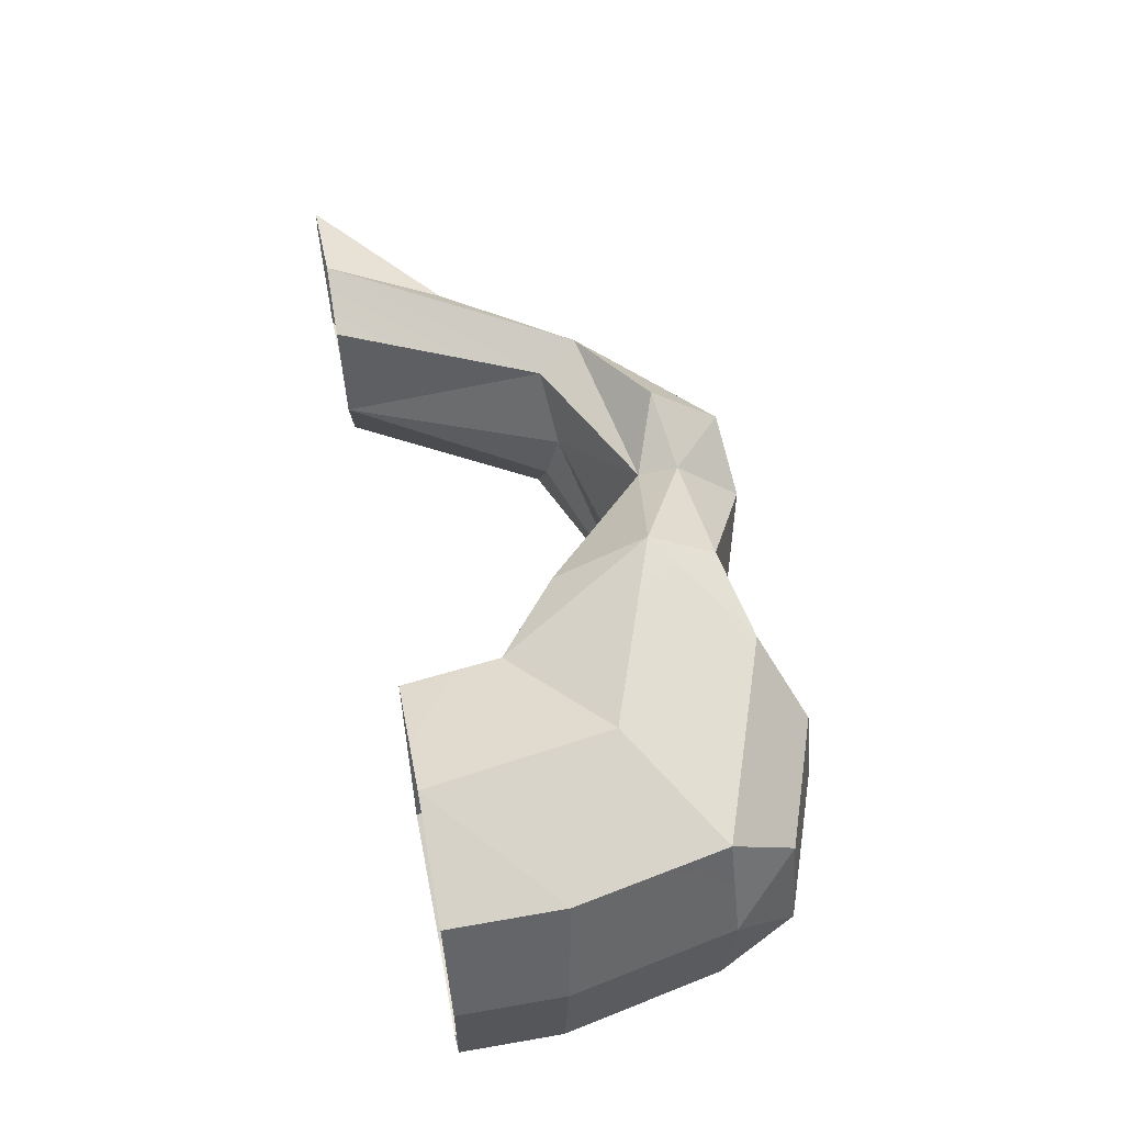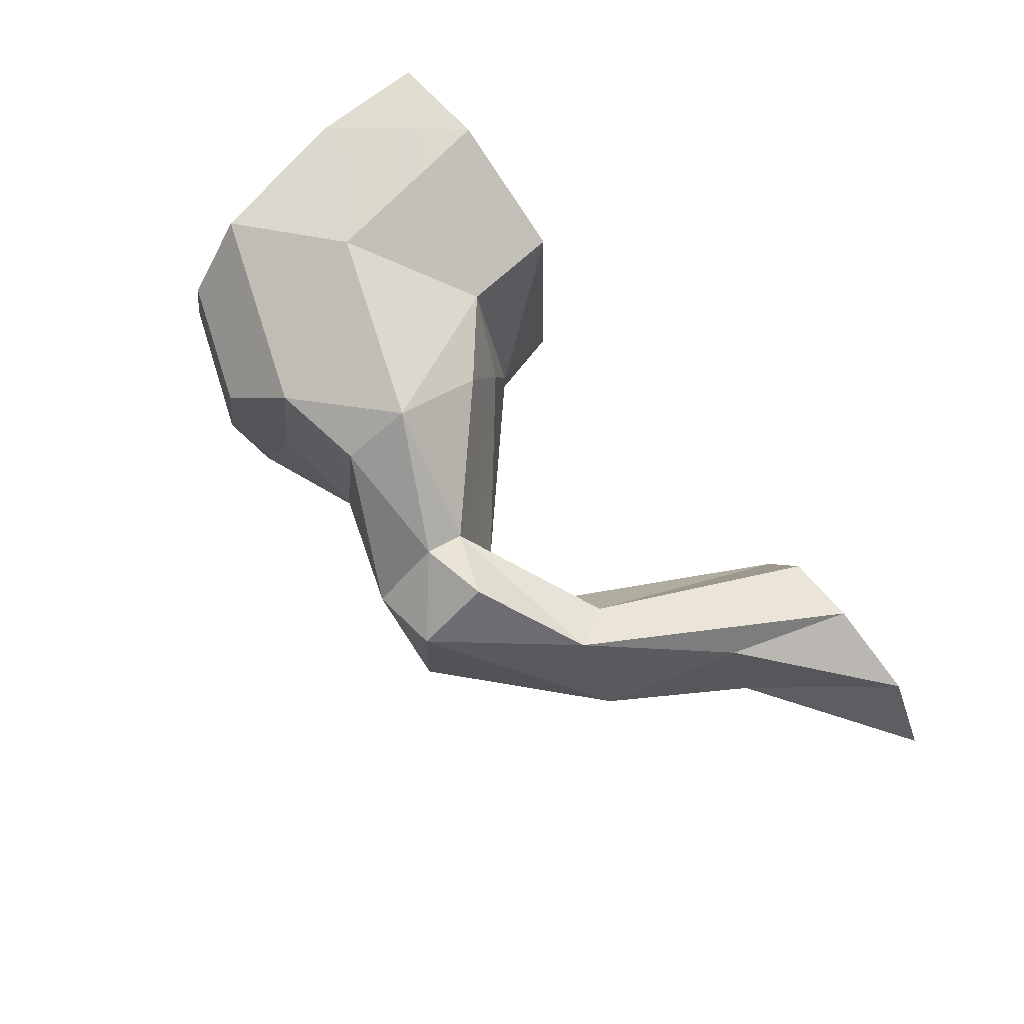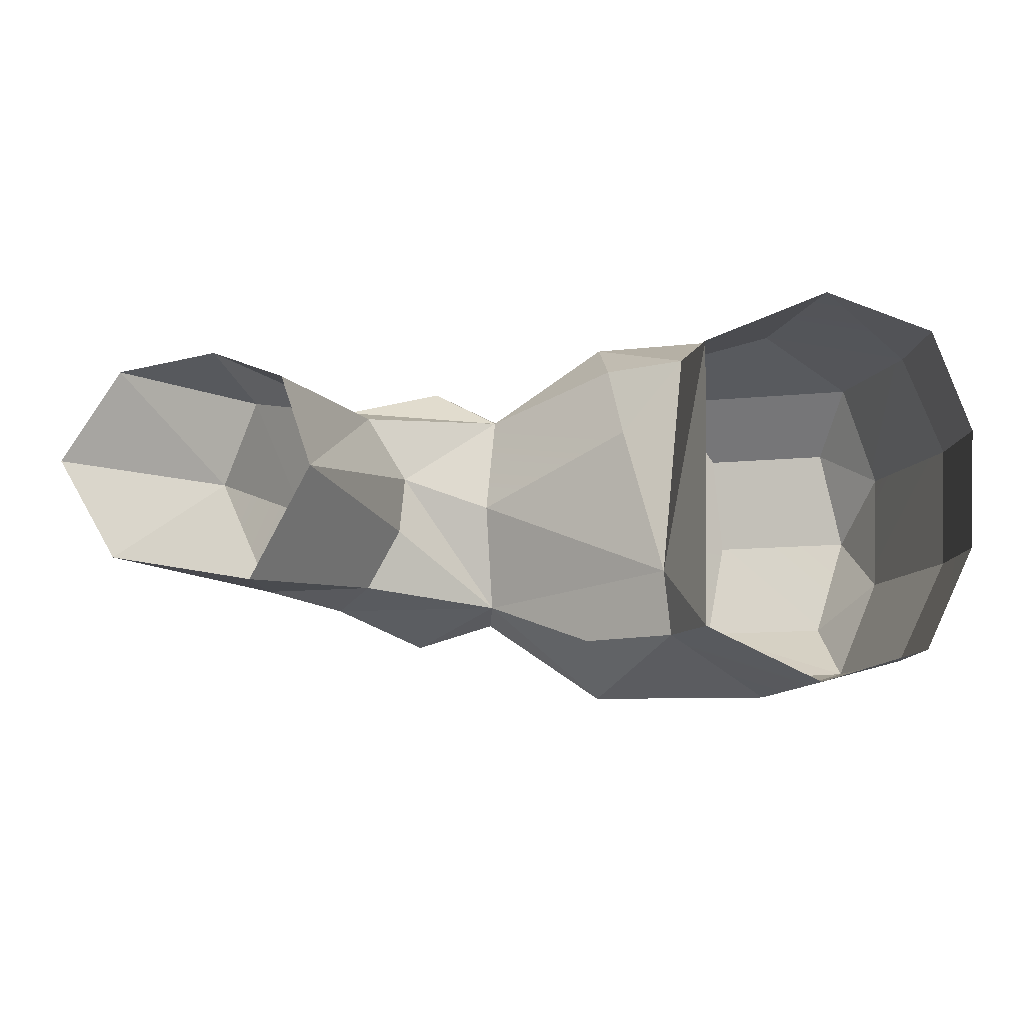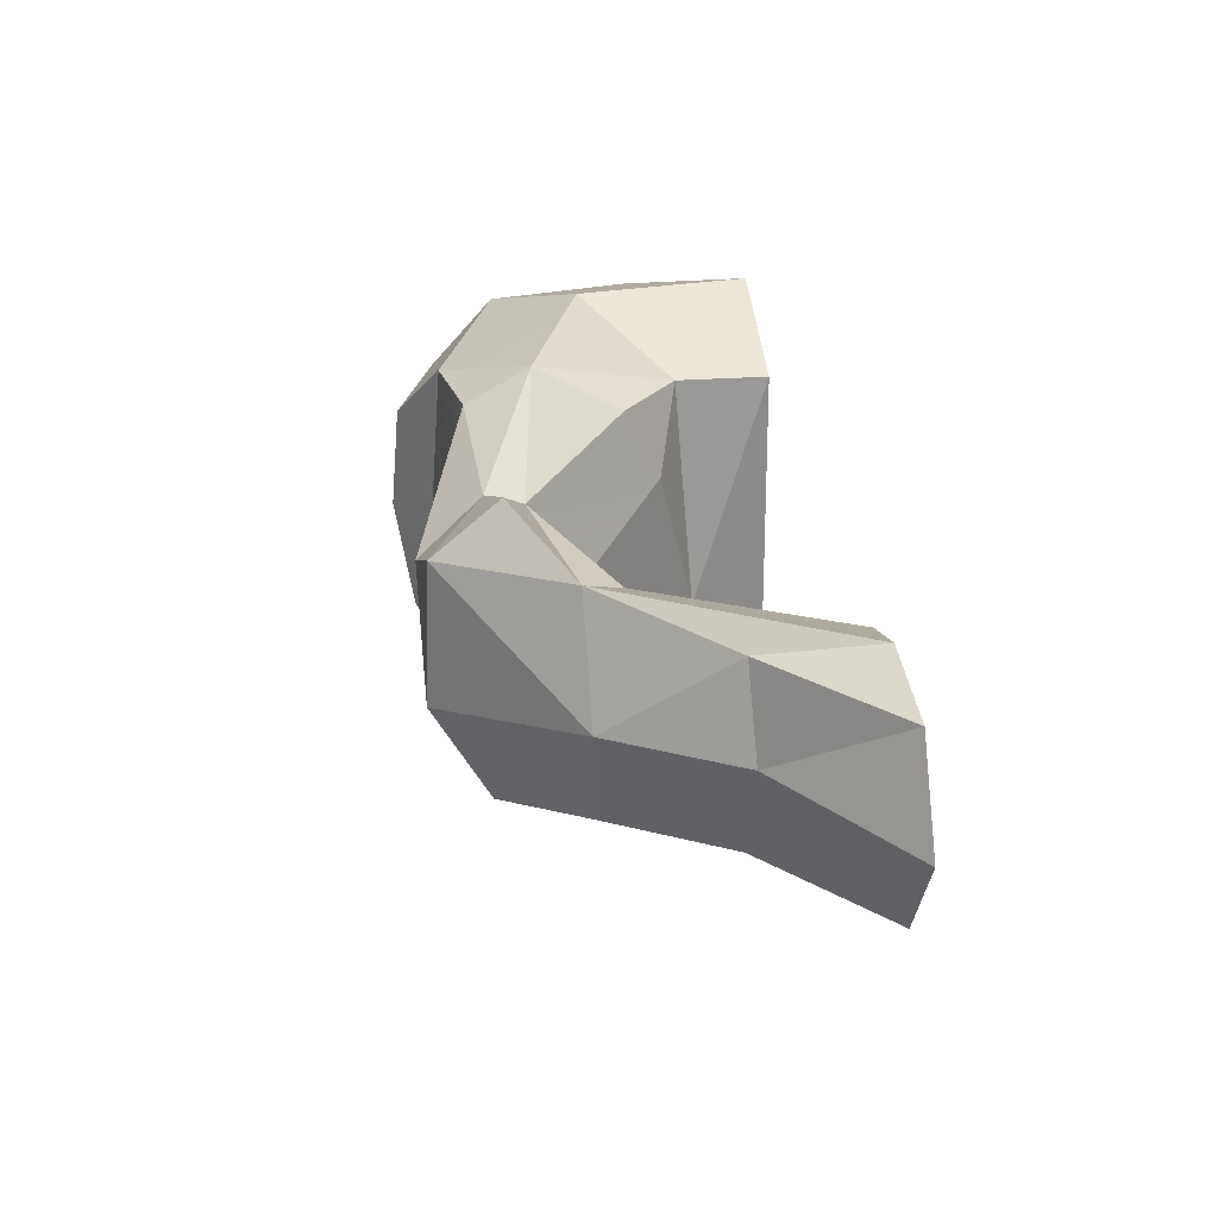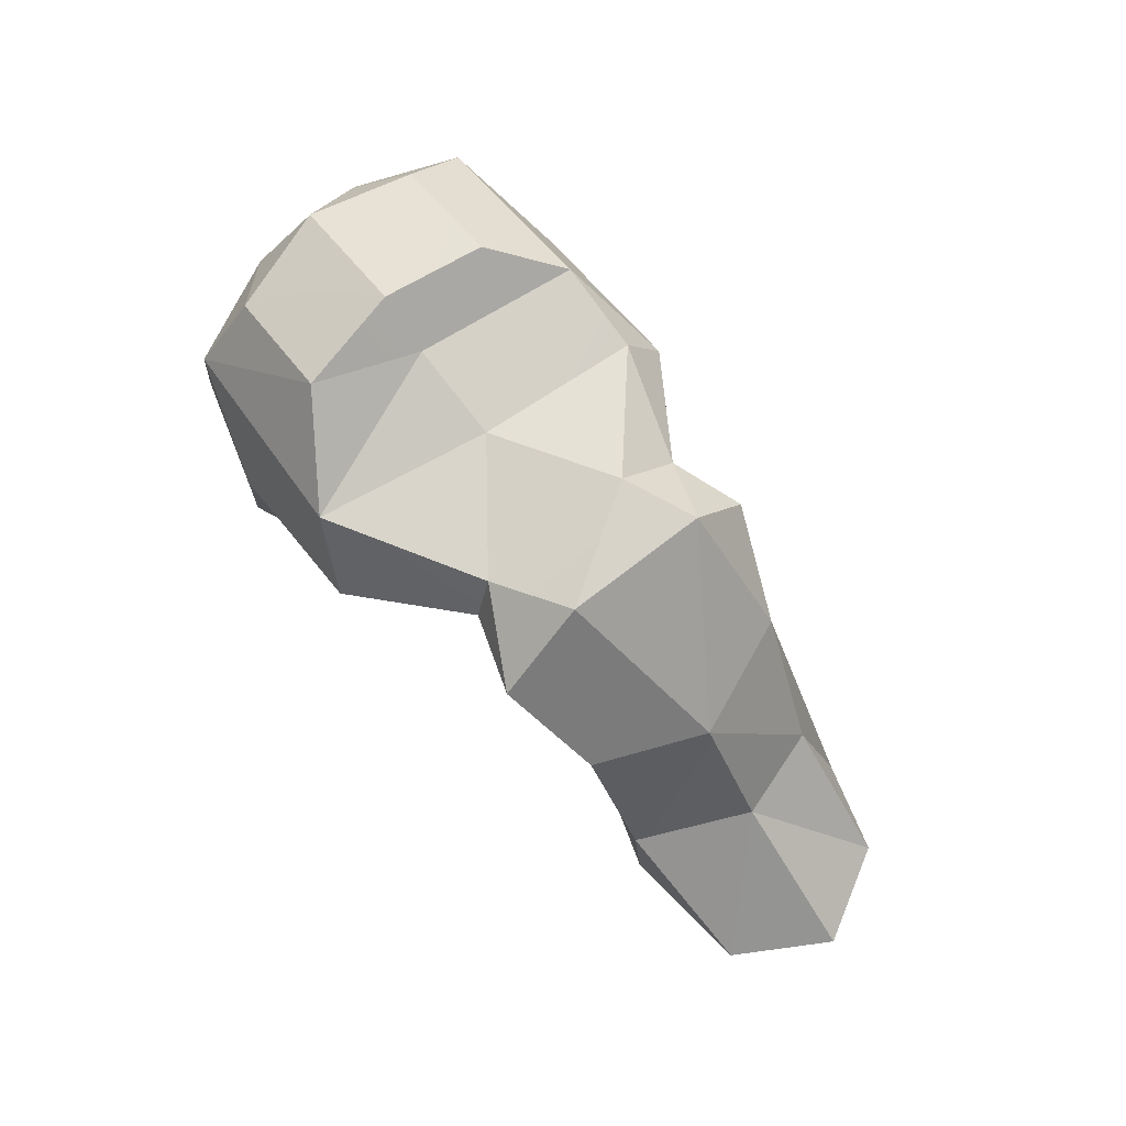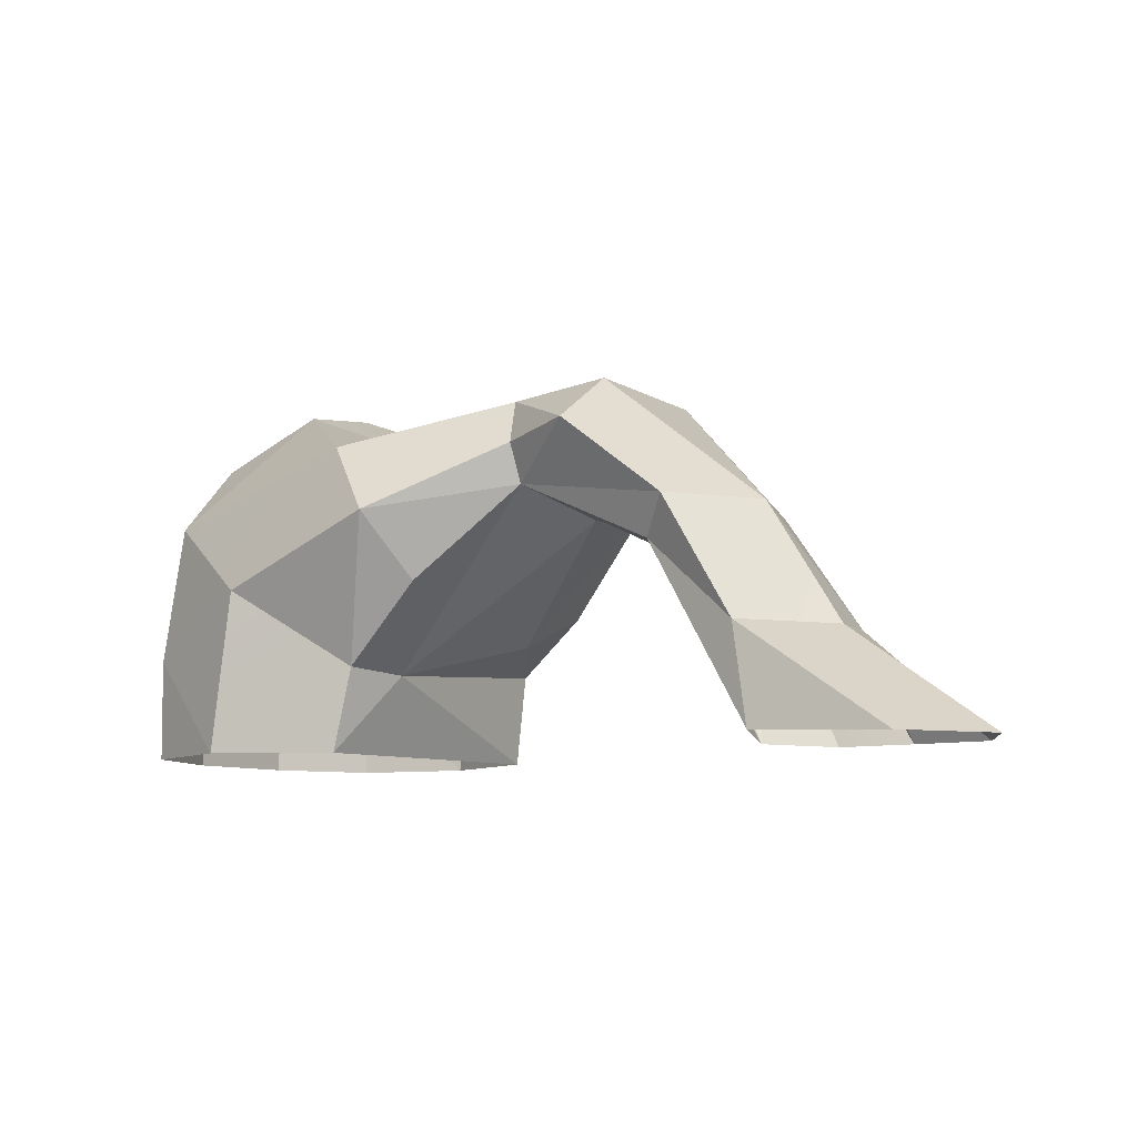
<metadata>
{"format":"obj","ext":"obj","renderer":"f3d","projection":"perspective","resolution":1024,"background":"white","views":[{"elev":59.4,"azim":78.9,"up":"+Z"},{"elev":75.0,"azim":-127.7,"up":"+Z"},{"elev":-10.9,"azim":-5.2,"up":"+Z"},{"elev":27.8,"azim":-98.0,"up":"+Z"},{"elev":75.3,"azim":-127.1,"up":"+Y"},{"elev":-8.5,"azim":-142.7,"up":"+Y"}]}
</metadata>
<code>
g Rock_Arch_03_Collider
v -6.71 2.264 0.04409
v -9.991 0.000922 0.03661
v -8.838 0 -2
v -3.494 4.117 2.09
v -2.609 4.34 0.6907
v -4.781 -0.008728 0.05588
v -6.06 2.361 1.96
v -6.71 2.264 0.04409
v -5.036 4.905 -0.05304
v -2.736 4.096 -0.6086
v -2.609 4.34 0.6907
v -0.441 5.414 -2.207
v -3.494 4.117 2.09
v -6.887 0.03095 2.485
v -3.962 4.953 2.436
v -5.427 0 2
v -0.3662 5.579 2.397
v -1.778 6.125 3.224
v -0.2724 6.37 2.592
v -3.962 4.953 2.436
v -5.036 4.905 -0.05304
v -1.733 7.562 2.003
v -3.962 4.953 2.436
v -1.778 6.125 3.224
v -0.3662 5.579 2.397
v -2.609 4.34 0.6907
v -0.6224 4.956 0.1628
v -0.441 5.414 -2.207
v -0.441 5.414 -2.207
v -0.6224 4.956 0.1628
v 3.106 1.67 -1.845
v -0.3662 5.579 2.397
v -0.2724 6.37 2.592
v 2.171 5.16 4.19
v -0.418 6.252 -2.538
v 2.018 4.844 -4.426
v 3.182 6.363 -3.917
v -0.1833 7.212 -2.067
v 2.462 6.814 -0.1689
v 4.59 7.114 -0.2331
v 4.272 6.864 3.372
v 2.305 6.517 3.39
v 9.796 2.125 1.118
v 9.762 -0.02936 1.118
v 8.937 -0.02936 3.372
v 8.969 2.313 3.372
v 4.59 7.114 -0.2331
v 3.182 6.363 -3.917
v 5.248 7.509 -2.509
v 2.171 5.16 4.19
v 6.067 3.761 4.235
v 3.654 2.022 3.123
v 3.182 6.363 -3.917
v 2.018 4.844 -4.426
v 5.675 3.455 -4.489
v 7.982 5.087 -3.756
v 3.106 1.67 -1.845
v 3.822 -0.003106 3.029
v 3.714 -0.02936 -3.298
v 5.675 3.455 -4.489
v 6.198 -0.008146 -4.473
v 8.577 2.159 -3.756
v 7.982 5.087 -3.756
v 3.654 2.022 3.123
v 6.067 3.761 4.235
v 6.584 -0.009388 4.218
v 3.822 -0.003106 3.029
v 9.137 5.485 1.118
v 9.796 2.125 1.118
v 8.969 2.313 3.372
v 8.374 5.396 3.372
v 6.067 3.761 4.235
v 8.374 5.396 3.372
v 8.969 2.313 3.372
v 6.584 -0.009388 4.218
v 6.198 -0.008146 -4.473
v 3.269 1.77 -3.27
v 3.714 -0.02936 -3.298
v 5.675 3.455 -4.489
v 6.584 -0.009388 4.218
v 8.969 2.313 3.372
v 8.937 -0.02936 3.372
v 4.272 6.864 3.372
v 8.374 5.396 3.372
v 6.067 3.761 4.235
v 2.171 5.16 4.19
v 1.603 3.46 -3.223
v 3.269 1.77 -3.27
v 2.018 4.844 -4.426
v -0.441 5.414 -2.207
v 1.603 3.46 -3.223
v 2.018 4.844 -4.426
v -0.2724 6.37 2.592
v -0.2096 7.708 1.269
v 2.305 6.517 3.39
v 2.305 6.517 3.39
v 4.272 6.864 3.372
v 2.171 5.16 4.19
v -4.086 4.813 -2.413
v -3.448 4.021 -1.97
v -0.441 5.414 -2.207
v -3.962 4.953 2.436
v -1.733 7.562 2.003
v -1.778 6.125 3.224
v -1.733 7.562 2.003
v -0.2096 7.708 1.269
v -0.2724 6.37 2.592
v -6.887 0.03095 2.485
v -6.06 2.361 1.96
v -3.962 4.953 2.436
v -5.664 2.21 -2.357
v -8.838 0 -2
v -6 0.1002 -2.404
v 8.992 5.371 -1.516
v 7.982 5.087 -3.756
v 8.577 2.159 -3.756
v 9.652 2.068 -1.516
v 8.992 5.371 -1.516
v 9.652 2.068 -1.516
v 9.796 2.125 1.118
v 9.137 5.485 1.118
v 3.106 1.67 -1.845
v 3.654 2.022 3.123
v 3.822 -0.003106 3.029
v 7.982 5.087 -3.756
v 7.841 6.582 -2.509
v 5.248 7.509 -2.509
v 9.652 2.068 -1.516
v 8.577 2.159 -3.756
v 8.546 -0.02936 -3.756
v 9.617 -0.02936 -1.516
v 9.652 2.068 -1.516
v 9.617 -0.02936 -1.516
v 9.762 -0.02936 1.118
v 9.796 2.125 1.118
v 2.351 2.515 1.526
v 3.654 2.022 3.123
v 3.106 1.67 -1.845
v -0.1833 7.212 -2.067
v 3.182 6.363 -3.917
v 2.462 6.814 -0.1689
v -0.3662 5.579 2.397
v 2.131 3.295 3.156
v 2.351 2.515 1.526
v -0.6224 4.956 0.1628
v -0.6224 4.956 0.1628
v 2.351 2.515 1.526
v 3.106 1.67 -1.845
v -4.086 4.813 -2.413
v -2.119 6.476 -3.064
v -1.776 7.683 -1.106
v -5.036 4.905 -0.05304
v -3.494 4.117 2.09
v -0.3662 5.579 2.397
v -2.609 4.34 0.6907
v -5.664 2.21 -2.357
v -4.086 4.813 -2.413
v -5.036 4.905 -0.05304
v -6.71 2.264 0.04409
v -3.448 4.021 -1.97
v -6 0.1002 -2.404
v -4.781 -0.008728 0.05588
v -2.736 4.096 -0.6086
v -6.71 2.264 0.04409
v -6.06 2.361 1.96
v -8.838 0 2
v 5.732 7.884 -0.2619
v 8.589 6.839 -0.2619
v 8.089 6.777 1.996
v 5.496 7.705 1.996
v 5.732 7.884 -0.2619
v 5.248 7.509 -2.509
v 7.841 6.582 -2.509
v 8.589 6.839 -0.2619
v 9.137 5.485 1.118
v 8.374 5.396 3.372
v 8.089 6.777 1.996
v 4.59 7.114 -0.2331
v 5.732 7.884 -0.2619
v 5.496 7.705 1.996
v 5.248 7.509 -2.509
v 4.272 6.864 3.372
v 8.374 5.396 3.372
v 4.272 6.864 3.372
v 5.496 7.705 1.996
v 8.089 6.777 1.996
v 8.992 5.371 -1.516
v 9.137 5.485 1.118
v 8.589 6.839 -0.2619
v 8.992 5.371 -1.516
v 8.589 6.839 -0.2619
v 7.841 6.582 -2.509
v -0.1833 7.212 -2.067
v -1.776 7.683 -1.106
v -2.119 6.476 -3.064
v -6.71 2.264 0.04409
v -8.838 0 -2
v -5.664 2.21 -2.357
v -5.664 2.21 -2.357
v -6 0.1002 -2.404
v -3.448 4.021 -1.97
v -3.494 4.117 2.09
v -4.781 -0.008728 0.05588
v -5.427 0 2
v -6.06 2.361 1.96
v -6.887 0.03095 2.485
v -8.838 0 2
v -6.06 2.361 1.96
v -5.036 4.905 -0.05304
v -3.962 4.953 2.436
v -2.736 4.096 -0.6086
v -0.441 5.414 -2.207
v -3.448 4.021 -1.97
v -3.962 4.953 2.436
v -0.3662 5.579 2.397
v -3.494 4.117 2.09
v -2.119 6.476 -3.064
v -0.418 6.252 -2.538
v -0.1833 7.212 -2.067
v -0.441 5.414 -2.207
v 3.106 1.67 -1.845
v 1.603 3.46 -3.223
v 3.269 1.77 -3.27
v -0.2096 7.708 1.269
v 2.462 6.814 -0.1689
v 2.305 6.517 3.39
v -0.3662 5.579 2.397
v 2.171 5.16 4.19
v 2.131 3.295 3.156
v 2.171 5.16 4.19
v 3.654 2.022 3.123
v 2.131 3.295 3.156
v 6.198 -0.008146 -4.473
v 8.546 -0.02936 -3.756
v 8.577 2.159 -3.756
v 3.106 1.67 -1.845
v 3.714 -0.02936 -3.298
v 3.269 1.77 -3.27
v 2.018 4.844 -4.426
v 3.269 1.77 -3.27
v 5.675 3.455 -4.489
v -0.441 5.414 -2.207
v 2.018 4.844 -4.426
v -0.418 6.252 -2.538
v -0.2724 6.37 2.592
v 2.305 6.517 3.39
v 2.171 5.16 4.19
v -0.441 5.414 -2.207
v -0.418 6.252 -2.538
v -2.119 6.476 -3.064
v -4.086 4.813 -2.413
v -0.441 5.414 -2.207
v -2.119 6.476 -3.064
v -1.733 7.562 2.003
v -0.2724 6.37 2.592
v -1.778 6.125 3.224
v -3.448 4.021 -1.97
v -4.086 4.813 -2.413
v -5.664 2.21 -2.357
v 7.982 5.087 -3.756
v 5.248 7.509 -2.509
v 3.182 6.363 -3.917
v 2.462 6.814 -0.1689
v 3.182 6.363 -3.917
v 4.59 7.114 -0.2331
v 2.131 3.295 3.156
v 3.654 2.022 3.123
v 2.351 2.515 1.526
v -0.1833 7.212 -2.067
v 2.462 6.814 -0.1689
v -0.2096 7.708 1.269
v -1.776 7.683 -1.106
v -2.609 4.34 0.6907
v -0.3662 5.579 2.397
v -0.6224 4.956 0.1628
v -5.036 4.905 -0.05304
v -1.776 7.683 -1.106
v -1.733 7.562 2.003
v -2.736 4.096 -0.6086
v -4.781 -0.008728 0.05588
v -2.609 4.34 0.6907
v -6.71 2.264 0.04409
v -8.838 0 2
v -9.991 0.000922 0.03661
v 9.137 5.485 1.118
v 8.089 6.777 1.996
v 8.589 6.839 -0.2619
v 8.992 5.371 -1.516
v 7.841 6.582 -2.509
v 7.982 5.087 -3.756
v -1.733 7.562 2.003
v -1.776 7.683 -1.106
v -0.2096 7.708 1.269
f 3 2 1
f 6 5 4
f 9 8 7
f 12 11 10
f 15 14 13
f 16 13 14
f 19 18 17
f 22 21 20
f 25 24 23
f 28 27 26
f 31 30 29
f 34 33 32
f 37 36 35
f 38 37 35
f 41 40 39
f 42 41 39
f 45 44 43
f 46 45 43
f 49 48 47
f 52 51 50
f 55 54 53
f 56 55 53
f 59 58 57
f 62 61 60
f 63 62 60
f 66 65 64
f 64 67 66
f 70 69 68
f 71 70 68
f 74 73 72
f 75 74 72
f 78 77 76
f 79 76 77
f 82 81 80
f 85 84 83
f 86 85 83
f 89 88 87
f 92 91 90
f 95 94 93
f 98 97 96
f 101 100 99
f 104 103 102
f 107 106 105
f 110 109 108
f 113 112 111
f 116 115 114
f 117 116 114
f 120 119 118
f 121 120 118
f 124 123 122
f 127 126 125
f 130 129 128
f 131 130 128
f 134 133 132
f 135 134 132
f 138 137 136
f 141 140 139
f 144 143 142
f 145 144 142
f 148 147 146
f 151 150 149
f 152 151 149
f 155 154 153
f 158 157 156
f 159 158 156
f 162 161 160
f 163 162 160
f 166 165 164
f 169 168 167
f 170 169 167
f 173 172 171
f 174 173 171
f 177 176 175
f 180 179 178
f 179 181 178
f 182 180 178
f 185 184 183
f 186 185 183
f 189 188 187
f 192 191 190
f 195 194 193
f 198 197 196
f 201 200 199
f 204 203 202
f 207 206 205
f 210 209 208
f 213 212 211
f 216 215 214
f 219 218 217
f 222 221 220
f 223 221 222
f 226 225 224
f 229 228 227
f 232 231 230
f 235 234 233
f 238 237 236
f 241 240 239
f 244 243 242
f 247 246 245
f 250 249 248
f 253 252 251
f 256 255 254
f 259 258 257
f 262 261 260
f 265 264 263
f 268 267 266
f 271 270 269
f 269 272 271
f 275 274 273
f 278 277 276
f 281 280 279
f 284 283 282
f 287 286 285
f 290 289 288
f 293 292 291

</code>
